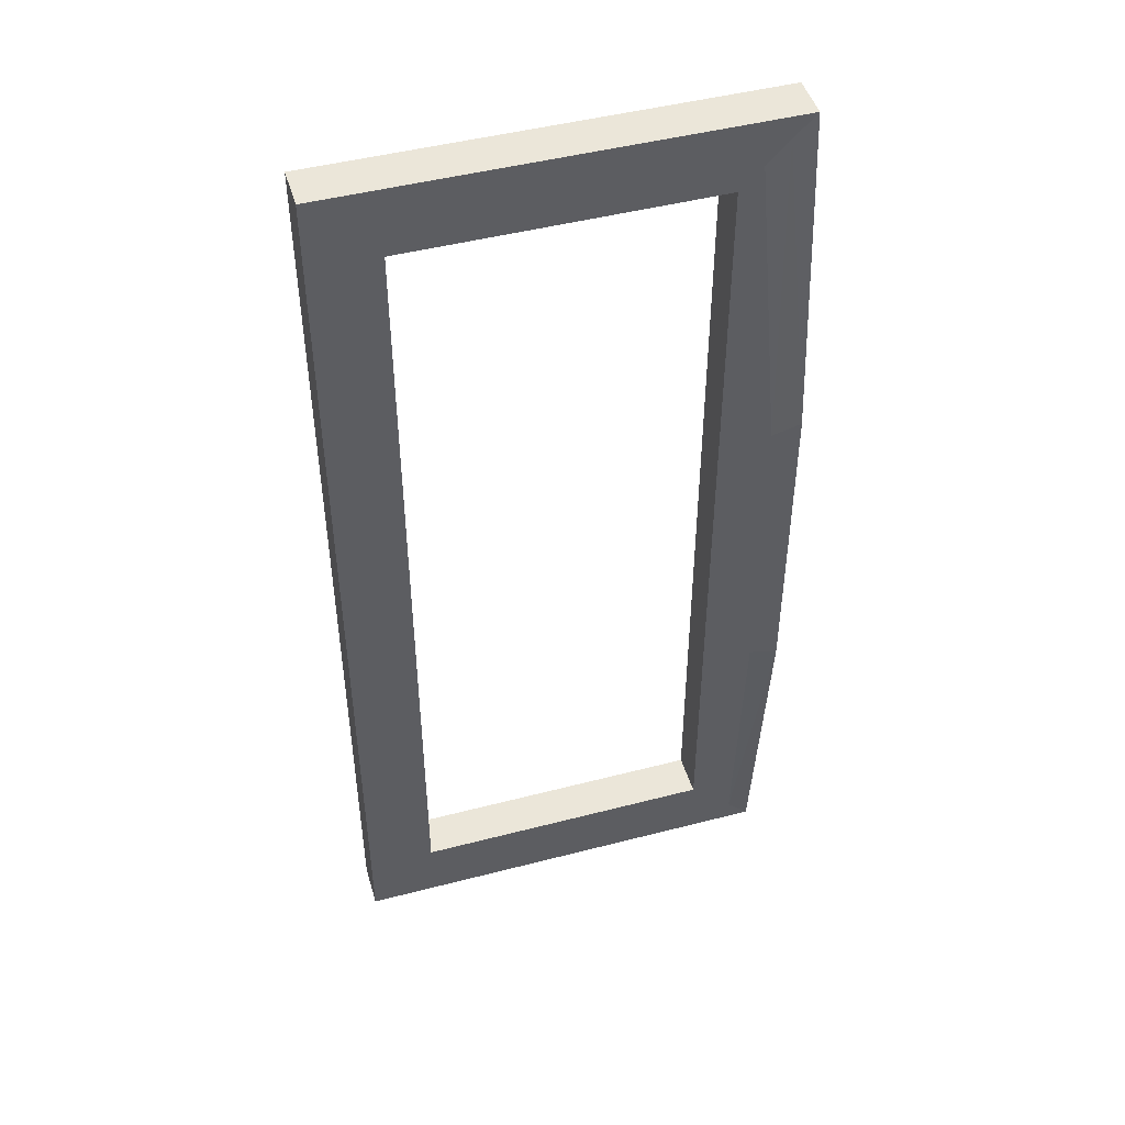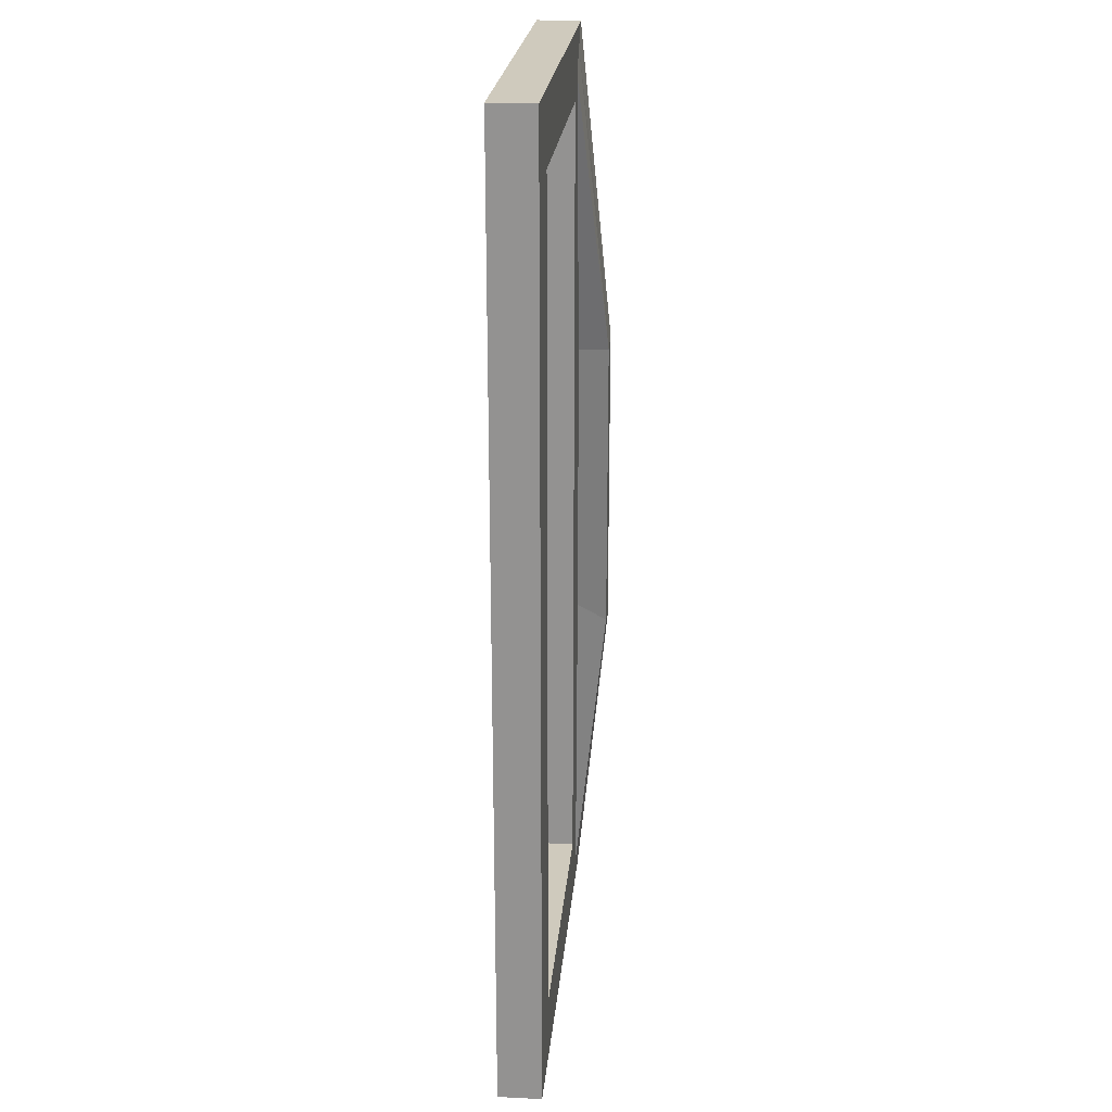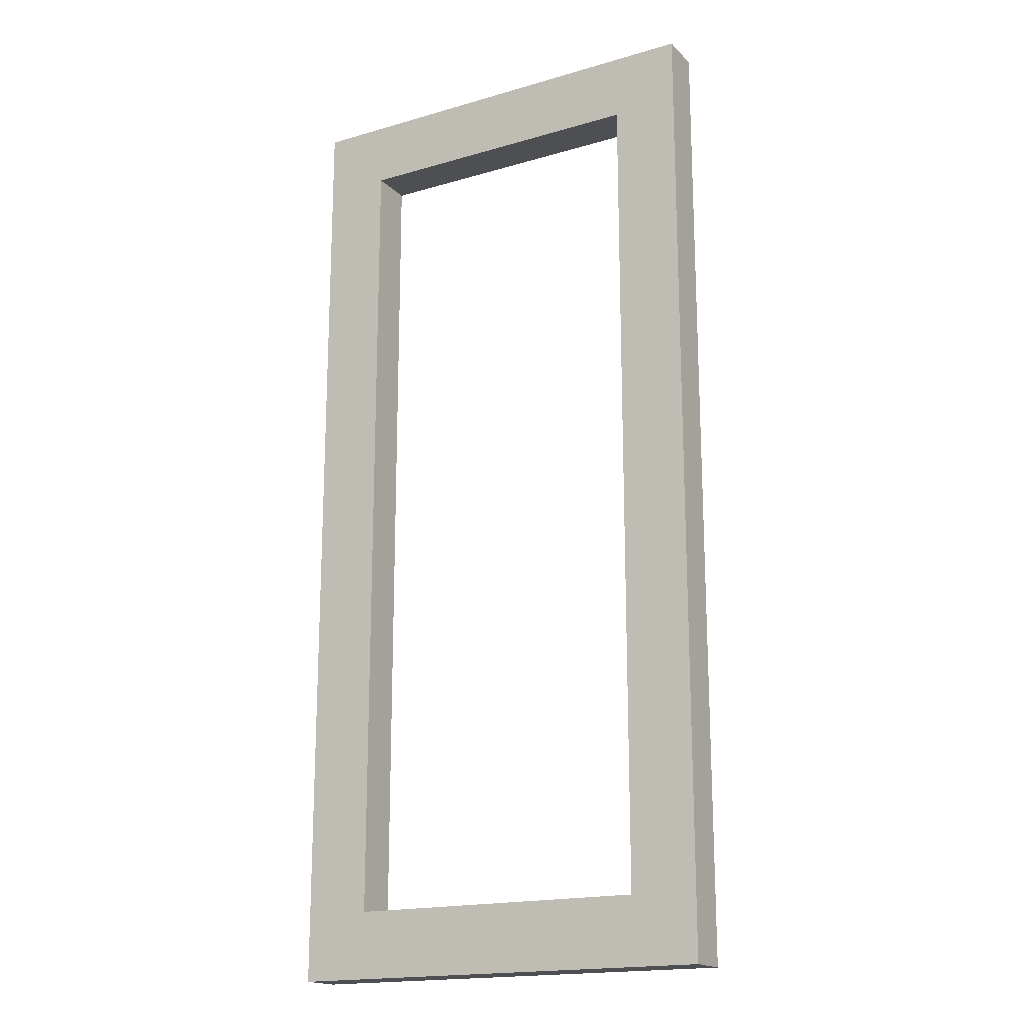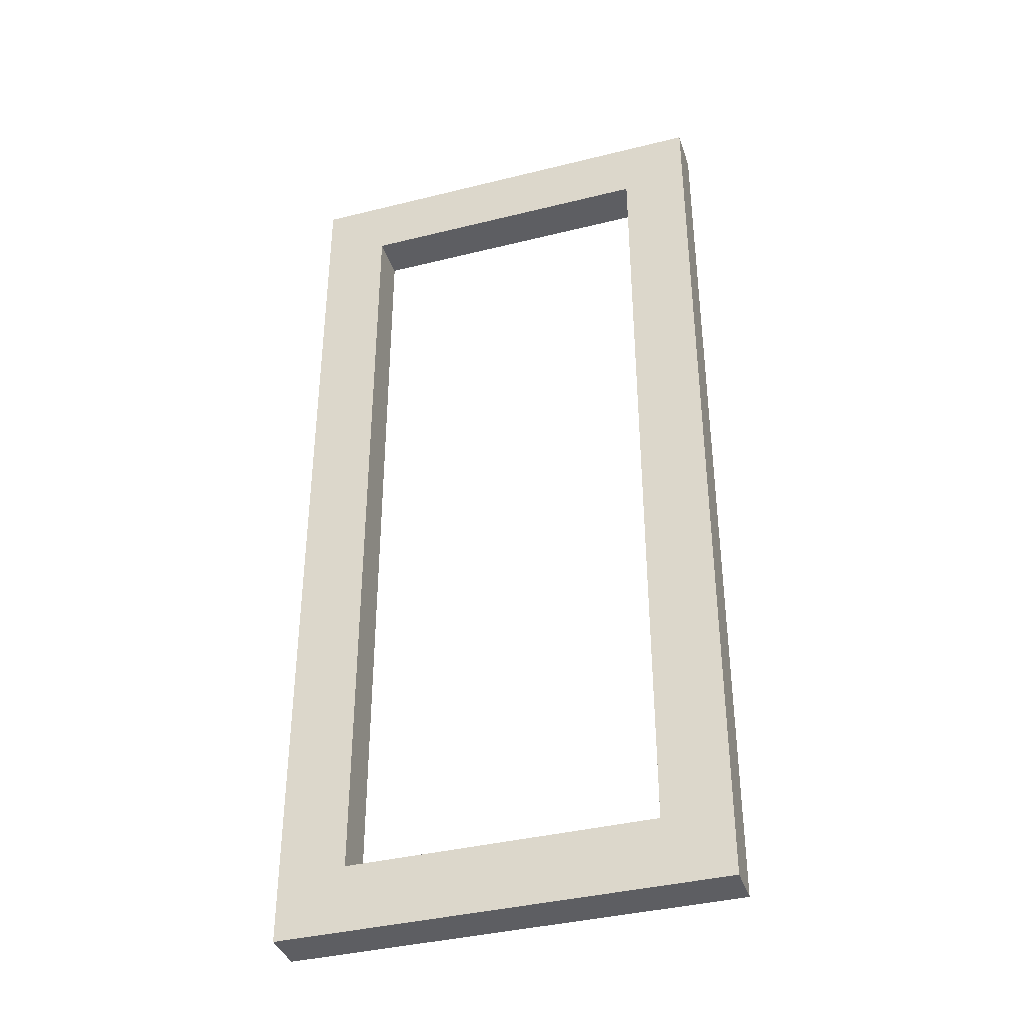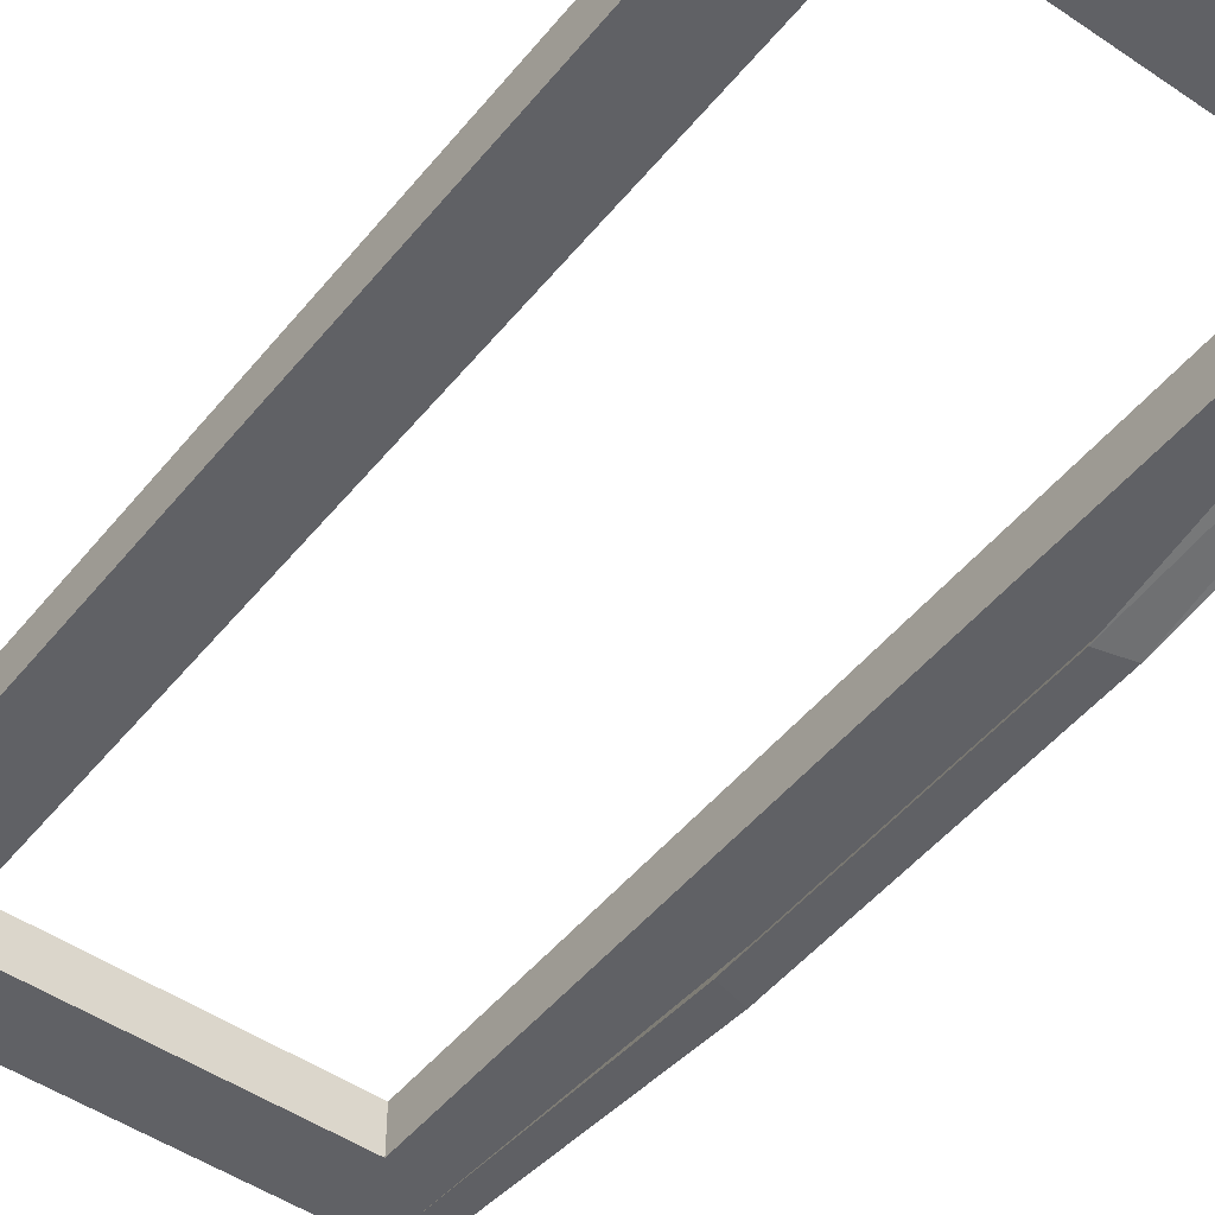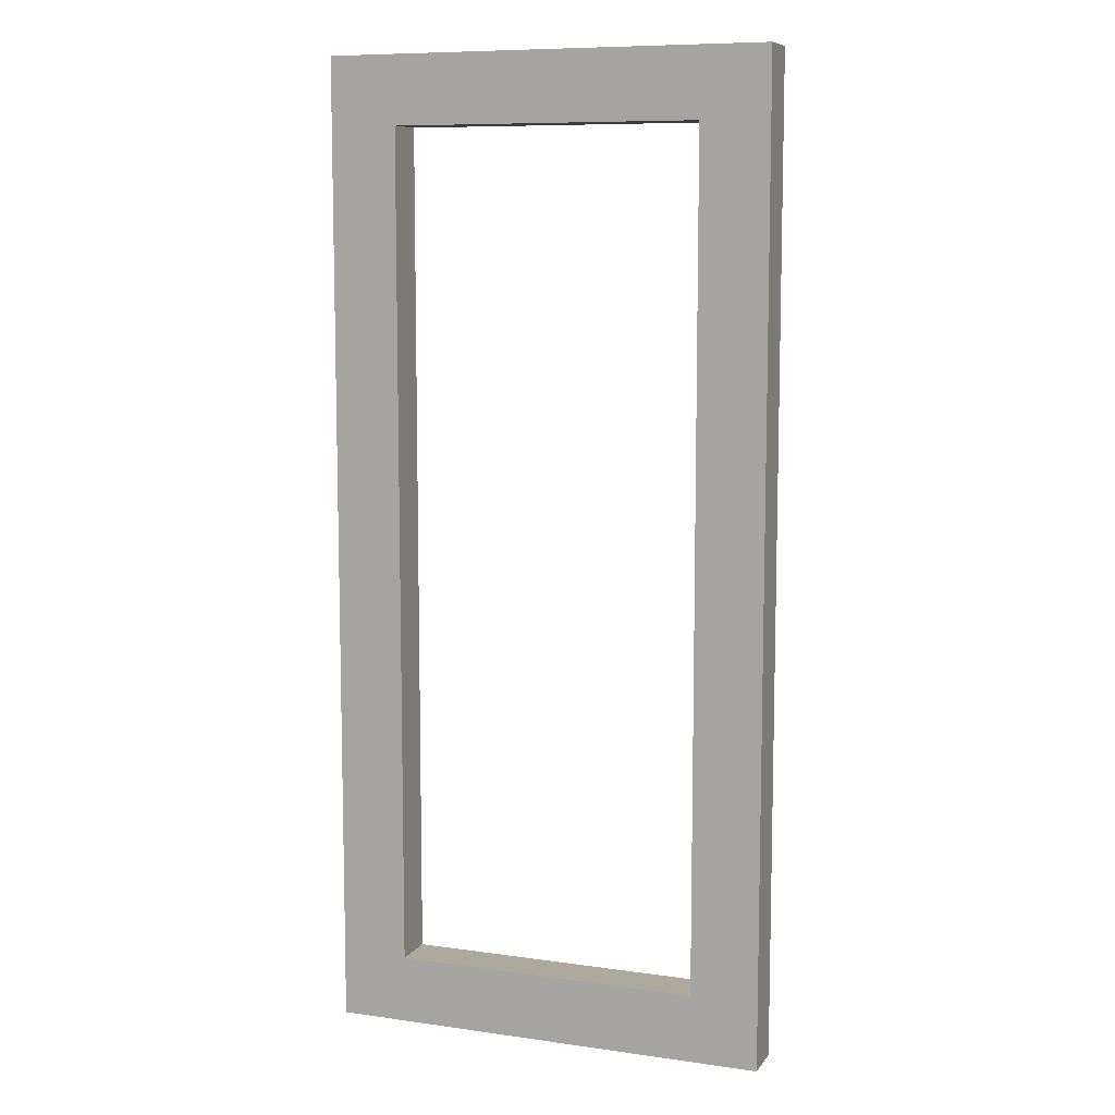
<metadata>
{"format":"obj","ext":"obj","renderer":"f3d","projection":"perspective","resolution":1024,"background":"white","views":[{"elev":47.0,"azim":163.6,"up":"+Y"},{"elev":22.8,"azim":95.0,"up":"+Y"},{"elev":-17.9,"azim":29.7,"up":"+Y"},{"elev":-38.3,"azim":17.5,"up":"+Y"},{"elev":-48.8,"azim":142.8,"up":"+Z"},{"elev":8.9,"azim":20.7,"up":"+Y"}]}
</metadata>
<code>
o Cubo.022_Cubo.028
v -1 -1.105 0.05743
v -1 -1.105 -0.04257
v -4.2e-05 -1.105 0.05743
v -4.2e-05 -1.105 -0.04257
v -1 1.097 0.05743
v -1 1.097 -0.04257
v -4.2e-05 1.097 0.05743
v -4.2e-05 1.097 -0.04257
v -0.1533 -0.9522 0.05743
v -0.1533 0.9434 0.05743
v -0.8468 0.9434 0.05743
v -0.8468 -0.9522 0.05743
v -0.1533 0.9434 -0.04257
v -0.1533 -0.9522 -0.04257
v -0.8468 -0.9522 -0.04257
v -0.8468 0.9434 -0.04257
v -0.1533 -0.9522 0.007427
v -0.8468 -0.9522 0.007427
v -0.1533 0.9434 0.007427
v -0.8468 0.9434 0.007427
v -1 0.3626 -0.1174
v -1 -0.3714 -0.1174
v -0.8468 0.3116 -0.04257
v -0.8468 -0.3203 -0.04257
v -0.949 -1.054 -0.04257
v -0.8979 -1.003 -0.04257
v -0.949 1.046 -0.04257
v -0.8979 0.9945 -0.04257
v -0.9331 -0.3544 -0.1174
v -0.9804 -0.3373 -0.04257
v -0.9331 0.3456 -0.1174
v -0.9804 0.3286 -0.04257
g Cubo.022_Cubo.028_Material.004
f 2 3 1
f 4 7 3
f 8 5 7
f 22 2 1
f 14 18 17
f 13 17 19
f 7 9 3
f 5 10 7
f 1 11 5
f 3 12 1
f 4 13 8
f 26 15 14
f 32 16 23
f 28 27 8
f 16 19 20
f 23 16 20
f 18 11 12
f 20 10 11
f 19 9 10
f 17 12 9
f 30 15 26
f 32 24 30
f 22 25 2
f 25 30 26
f 21 29 22
f 31 30 29
f 21 27 31
f 31 28 32
f 2 4 3
f 4 8 7
f 8 6 5
f 1 5 22
f 5 6 21
f 22 5 21
f 14 15 18
f 13 14 17
f 7 10 9
f 5 11 10
f 1 12 11
f 3 9 12
f 4 14 13
f 14 4 26
f 4 2 25
f 25 26 4
f 32 28 16
f 27 6 8
f 8 13 28
f 13 16 28
f 16 13 19
f 20 18 24
f 18 15 24
f 24 23 20
f 18 20 11
f 20 19 10
f 19 17 9
f 17 18 12
f 30 24 15
f 32 23 24
f 22 29 25
f 25 29 30
f 21 31 29
f 31 32 30
f 21 6 27
f 31 27 28

</code>
